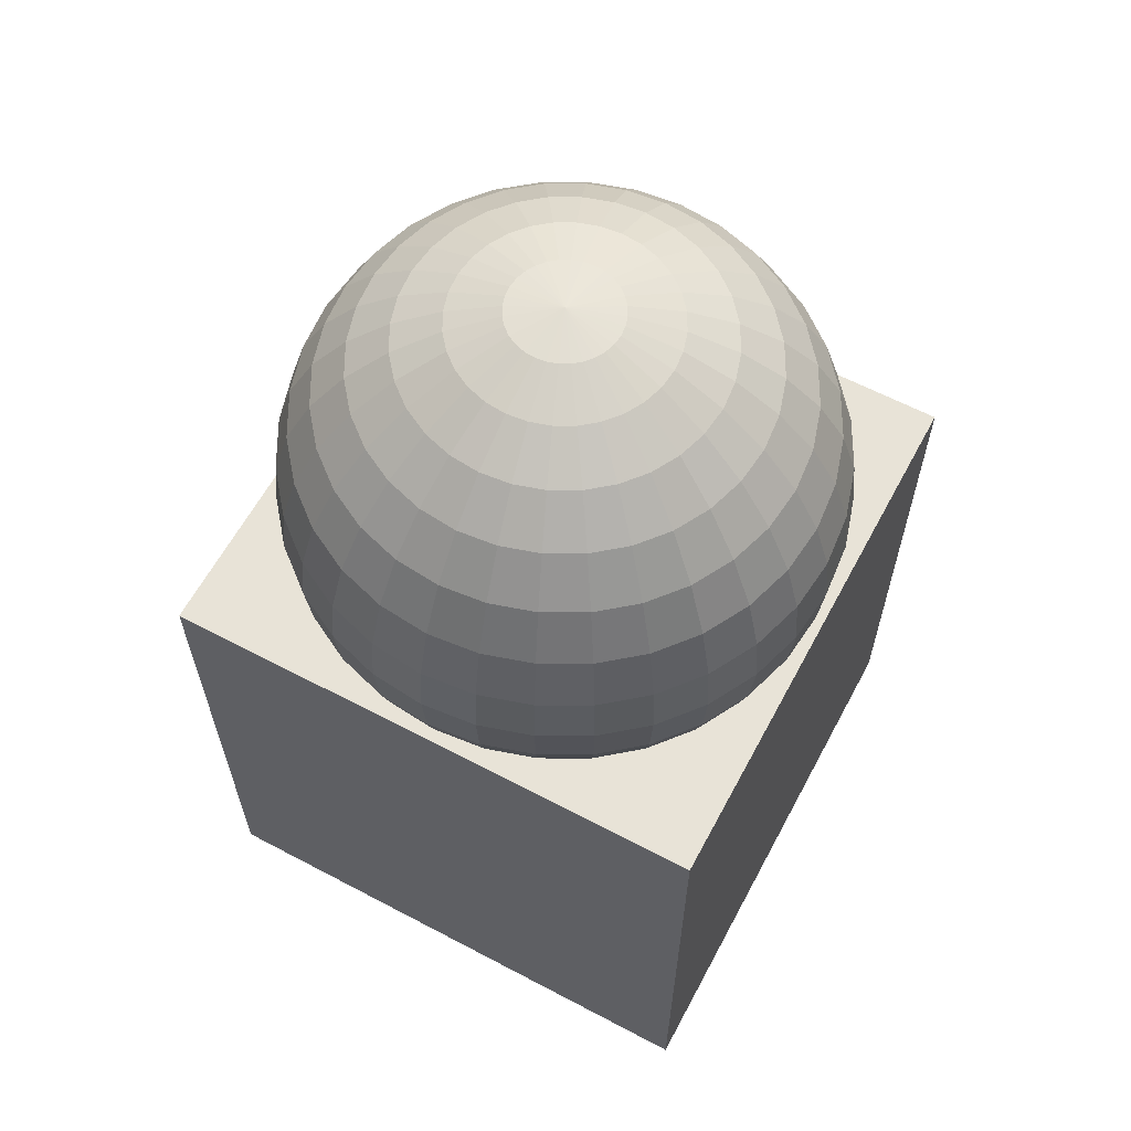
<metadata>
{"format":"obj","ext":"obj","renderer":"f3d","projection":"perspective","resolution":1024,"background":"white","views":[{"elev":61.7,"azim":118.2,"up":"+Y"}]}
</metadata>
<code>
o Cube
v 1 1.033 -1
v 1 -1.033 -1
v 1 1.033 1
v 1 -1.033 1
v -1 1.033 -1
v -1 -1.033 -1
v -1 1.033 1
v -1 -1.033 1
v 1 1.033 -1
v 1 -1.033 -1
v 1 1.033 1
v 1 -1.033 1
v -1 1.033 -1
v -1 -1.033 -1
v -1 1.033 1
v -1 -1.033 1
v 1 1.033 -1
v 1 -1.033 -1
v 1 1.033 1
v 1 -1.033 1
v -1 1.033 -1
v -1 -1.033 -1
v -1 1.033 1
v -1 -1.033 1
f 1 3 7 5
f 4 8 7 3
f 8 6 5 7
f 6 8 4 2
f 2 4 3 1
f 6 2 1 5
f 9 11 15 13
f 12 16 15 11
f 16 14 13 15
f 14 16 12 10
f 10 12 11 9
f 14 10 9 13
f 17 21 23 19
f 20 19 23 24
f 24 23 21 22
f 22 18 20 24
f 18 17 19 20
f 22 21 17 18
o 球
v 0.007087 2.164 -0.5556
v 0.007087 1.888 -0.8315
v 0.007087 1.527 -0.9808
v 0.007087 1.332 -1
v 0.007087 1.137 -0.9808
v 0.007087 0.7768 -0.8315
v 0.04515 2.313 -0.1913
v 0.08174 2.256 -0.3753
v 0.1155 2.164 -0.5449
v 0.145 2.039 -0.6935
v 0.1693 1.888 -0.8155
v 0.1873 1.715 -0.9061
v 0.1984 1.527 -0.9619
v 0.2022 1.332 -0.9808
v 0.1984 1.137 -0.9619
v 0.1873 0.9497 -0.9061
v 0.1693 0.7768 -0.8155
v 0.145 0.6252 -0.6935
v 0.1155 0.5009 -0.5449
v 0.08174 0.4085 -0.3753
v 0.04515 0.3516 -0.1913
v 0.08174 2.313 -0.1802
v 0.1535 2.256 -0.3536
v 0.2197 2.164 -0.5133
v 0.2777 2.039 -0.6533
v 0.3253 1.888 -0.7682
v 0.3606 1.715 -0.8536
v 0.3824 1.527 -0.9061
v 0.3898 1.332 -0.9239
v 0.3824 1.137 -0.9061
v 0.3606 0.9497 -0.8536
v 0.3253 0.7768 -0.7682
v 0.2777 0.6252 -0.6533
v 0.2197 0.5009 -0.5133
v 0.1535 0.4085 -0.3536
v 0.08174 0.3516 -0.1802
v 0.1155 2.313 -0.1622
v 0.2197 2.256 -0.3182
v 0.3157 2.164 -0.4619
v 0.3999 2.039 -0.5879
v 0.469 1.888 -0.6913
v 0.5204 1.715 -0.7682
v 0.552 1.527 -0.8155
v 0.5627 1.332 -0.8315
v 0.552 1.137 -0.8155
v 0.5204 0.9497 -0.7682
v 0.469 0.7768 -0.6913
v 0.3999 0.6252 -0.5879
v 0.3157 0.5009 -0.4619
v 0.2197 0.4085 -0.3182
v 0.1155 0.3516 -0.1622
v 0.145 2.313 -0.1379
v 0.2777 2.256 -0.2706
v 0.3999 2.164 -0.3928
v 0.5071 2.039 -0.5
v 0.595 1.888 -0.5879
v 0.6604 1.715 -0.6533
v 0.7006 1.527 -0.6935
v 0.7142 1.332 -0.7071
v 0.7006 1.137 -0.6935
v 0.6604 0.9497 -0.6533
v 0.595 0.7768 -0.5879
v 0.5071 0.6252 -0.5
v 0.3999 0.5009 -0.3928
v 0.2777 0.4085 -0.2706
v 0.145 0.3516 -0.1379
v 0.1693 2.313 -0.1084
v 0.3253 2.256 -0.2126
v 0.469 2.164 -0.3087
v 0.595 2.039 -0.3928
v 0.6984 1.888 -0.4619
v 0.7753 1.715 -0.5133
v 0.8226 1.527 -0.5449
v 0.8386 1.332 -0.5556
v 0.8226 1.137 -0.5449
v 0.7753 0.9497 -0.5133
v 0.6984 0.7768 -0.4619
v 0.595 0.6252 -0.3928
v 0.469 0.5009 -0.3087
v 0.3253 0.4085 -0.2126
v 0.1693 0.3516 -0.1084
v 0.007087 2.332 0
v 0.1873 2.313 -0.07466
v 0.3606 2.256 -0.1464
v 0.5204 2.164 -0.2126
v 0.6604 2.039 -0.2706
v 0.7753 1.888 -0.3182
v 0.8606 1.715 -0.3536
v 0.9132 1.527 -0.3753
v 0.931 1.332 -0.3827
v 0.9132 1.137 -0.3753
v 0.8606 0.9497 -0.3536
v 0.7753 0.7768 -0.3182
v 0.6604 0.6252 -0.2706
v 0.5204 0.5009 -0.2126
v 0.3606 0.4085 -0.1464
v 0.1873 0.3516 -0.07466
v 0.1984 2.313 -0.03806
v 0.3824 2.256 -0.07466
v 0.552 2.164 -0.1084
v 0.7006 2.039 -0.1379
v 0.8226 1.888 -0.1622
v 0.9132 1.715 -0.1802
v 0.969 1.527 -0.1913
v 0.9879 1.332 -0.1951
v 0.969 1.137 -0.1913
v 0.9132 0.9497 -0.1802
v 0.8226 0.7768 -0.1622
v 0.7006 0.6252 -0.1379
v 0.552 0.5009 -0.1084
v 0.3824 0.4085 -0.07466
v 0.1984 0.3516 -0.03806
v 0.2022 2.313 0
v 0.3898 2.256 0
v 0.5627 2.164 0
v 0.7142 2.039 0
v 0.8386 1.888 0
v 0.931 1.715 0
v 0.9879 1.527 0
v 1.007 1.332 0
v 0.9879 1.137 0
v 0.931 0.9497 0
v 0.8386 0.7768 0
v 0.7142 0.6252 0
v 0.5627 0.5009 0
v 0.3898 0.4085 0
v 0.2022 0.3516 0
v 0.1984 2.313 0.03806
v 0.3824 2.256 0.07466
v 0.552 2.164 0.1084
v 0.7006 2.039 0.1379
v 0.8226 1.888 0.1622
v 0.9132 1.715 0.1802
v 0.969 1.527 0.1913
v 0.9879 1.332 0.1951
v 0.969 1.137 0.1913
v 0.9132 0.9497 0.1802
v 0.8226 0.7768 0.1622
v 0.7006 0.6252 0.1379
v 0.552 0.5009 0.1084
v 0.3824 0.4085 0.07466
v 0.1984 0.3516 0.03806
v 0.1873 2.313 0.07466
v 0.3606 2.256 0.1464
v 0.5204 2.164 0.2126
v 0.6604 2.039 0.2706
v 0.7753 1.888 0.3182
v 0.8606 1.715 0.3536
v 0.9132 1.527 0.3753
v 0.931 1.332 0.3827
v 0.9132 1.137 0.3753
v 0.8606 0.9497 0.3536
v 0.7753 0.7768 0.3182
v 0.6604 0.6252 0.2706
v 0.5204 0.5009 0.2126
v 0.3606 0.4085 0.1464
v 0.1873 0.3516 0.07466
v 0.1693 2.313 0.1084
v 0.3253 2.256 0.2126
v 0.469 2.164 0.3087
v 0.595 2.039 0.3928
v 0.6984 1.888 0.4619
v 0.7753 1.715 0.5133
v 0.8226 1.527 0.5449
v 0.8386 1.332 0.5556
v 0.8226 1.137 0.5449
v 0.7753 0.9497 0.5133
v 0.6984 0.7768 0.4619
v 0.595 0.6252 0.3928
v 0.469 0.5009 0.3087
v 0.3253 0.4085 0.2126
v 0.1693 0.3516 0.1084
v 0.145 2.313 0.1379
v 0.2777 2.256 0.2706
v 0.3999 2.164 0.3928
v 0.5071 2.039 0.5
v 0.595 1.888 0.5879
v 0.6604 1.715 0.6533
v 0.7006 1.527 0.6935
v 0.7142 1.332 0.7071
v 0.7006 1.137 0.6935
v 0.6604 0.9497 0.6533
v 0.595 0.7768 0.5879
v 0.5071 0.6252 0.5
v 0.3999 0.5009 0.3928
v 0.2777 0.4085 0.2706
v 0.145 0.3516 0.1379
v 0.1155 2.313 0.1622
v 0.2197 2.256 0.3182
v 0.3157 2.164 0.4619
v 0.3999 2.039 0.5879
v 0.469 1.888 0.6913
v 0.5204 1.715 0.7682
v 0.552 1.527 0.8155
v 0.5627 1.332 0.8315
v 0.552 1.137 0.8155
v 0.5204 0.9497 0.7682
v 0.469 0.7768 0.6913
v 0.3999 0.6252 0.5879
v 0.3157 0.5009 0.4619
v 0.2197 0.4085 0.3182
v 0.1155 0.3516 0.1622
v 0.08174 2.313 0.1802
v 0.1535 2.256 0.3536
v 0.2197 2.164 0.5133
v 0.2777 2.039 0.6533
v 0.3253 1.888 0.7682
v 0.3606 1.715 0.8536
v 0.3824 1.527 0.9061
v 0.3898 1.332 0.9239
v 0.3824 1.137 0.9061
v 0.3606 0.9497 0.8536
v 0.3253 0.7768 0.7682
v 0.2777 0.6252 0.6533
v 0.2197 0.5009 0.5133
v 0.1535 0.4085 0.3536
v 0.08174 0.3516 0.1802
v 0.04515 2.313 0.1913
v 0.08174 2.256 0.3753
v 0.1155 2.164 0.5449
v 0.145 2.039 0.6935
v 0.1693 1.888 0.8155
v 0.1873 1.715 0.9061
v 0.1984 1.527 0.9619
v 0.2022 1.332 0.9808
v 0.1984 1.137 0.9619
v 0.1873 0.9497 0.9061
v 0.1693 0.7768 0.8155
v 0.145 0.6252 0.6935
v 0.1155 0.5009 0.5449
v 0.08174 0.4085 0.3753
v 0.04515 0.3516 0.1913
v 0.007087 2.313 0.1951
v 0.007087 2.256 0.3827
v 0.007087 2.164 0.5556
v 0.007087 2.039 0.7071
v 0.007087 1.888 0.8315
v 0.007087 1.715 0.9239
v 0.007087 1.527 0.9808
v 0.007087 1.332 1
v 0.007087 1.137 0.9808
v 0.007087 0.9497 0.9239
v 0.007087 0.7768 0.8315
v 0.007087 0.6252 0.7071
v 0.007087 0.5009 0.5556
v 0.007087 0.4085 0.3827
v 0.007087 0.3516 0.1951
v -0.03097 2.313 0.1913
v -0.06757 2.256 0.3753
v -0.1013 2.164 0.5449
v -0.1309 2.039 0.6935
v -0.1551 1.888 0.8155
v -0.1732 1.715 0.9061
v -0.1843 1.527 0.9619
v -0.188 1.332 0.9808
v -0.1843 1.137 0.9619
v -0.1732 0.9497 0.9061
v -0.1551 0.7768 0.8155
v -0.1309 0.6252 0.6935
v -0.1013 0.5009 0.5449
v -0.06757 0.4085 0.3753
v -0.03097 0.3516 0.1913
v -0.06757 2.313 0.1802
v -0.1394 2.256 0.3536
v -0.2055 2.164 0.5133
v -0.2635 2.039 0.6533
v -0.3111 1.888 0.7682
v -0.3465 1.715 0.8536
v -0.3682 1.527 0.9061
v -0.3756 1.332 0.9239
v -0.3682 1.137 0.9061
v -0.3465 0.9497 0.8536
v -0.3111 0.7768 0.7682
v -0.2635 0.6252 0.6533
v -0.2055 0.5009 0.5133
v -0.1394 0.4085 0.3536
v -0.06757 0.3516 0.1802
v -0.1013 2.313 0.1622
v -0.2055 2.256 0.3182
v -0.3016 2.164 0.4619
v -0.3858 2.039 0.5879
v -0.4549 1.888 0.6913
v -0.5062 1.715 0.7682
v -0.5378 1.527 0.8155
v -0.5485 1.332 0.8315
v -0.5378 1.137 0.8155
v -0.5062 0.9497 0.7682
v -0.4549 0.7768 0.6913
v -0.3858 0.6252 0.5879
v -0.3016 0.5009 0.4619
v -0.2055 0.4085 0.3182
v -0.1013 0.3516 0.1622
v -0.1309 2.313 0.1379
v -0.2635 2.256 0.2706
v -0.3858 2.164 0.3928
v -0.4929 2.039 0.5
v -0.5809 1.888 0.5879
v -0.6462 1.715 0.6533
v -0.6864 1.527 0.6935
v -0.7 1.332 0.7071
v -0.6864 1.137 0.6935
v -0.6462 0.9497 0.6533
v -0.5809 0.7768 0.5879
v -0.4929 0.6252 0.5
v -0.3858 0.5009 0.3928
v -0.2635 0.4085 0.2706
v -0.1309 0.3516 0.1379
v 0.007087 0.3323 0
v -0.1551 2.313 0.1084
v -0.3111 2.256 0.2126
v -0.4549 2.164 0.3087
v -0.5809 2.039 0.3928
v -0.6843 1.888 0.4619
v -0.7611 1.715 0.5133
v -0.8084 1.527 0.5449
v -0.8244 1.332 0.5556
v -0.8084 1.137 0.5449
v -0.7611 0.9497 0.5133
v -0.6843 0.7768 0.4619
v -0.5809 0.6252 0.3928
v -0.4549 0.5009 0.3087
v -0.3111 0.4085 0.2126
v -0.1551 0.3516 0.1084
v -0.1732 2.313 0.07466
v -0.3465 2.256 0.1464
v -0.5062 2.164 0.2126
v -0.6462 2.039 0.2706
v -0.7611 1.888 0.3182
v -0.8465 1.715 0.3536
v -0.899 1.527 0.3753
v -0.9168 1.332 0.3827
v -0.899 1.137 0.3753
v -0.8465 0.9497 0.3536
v -0.7611 0.7768 0.3182
v -0.6462 0.6252 0.2706
v -0.5062 0.5009 0.2126
v -0.3465 0.4085 0.1464
v -0.1732 0.3516 0.07466
v -0.1843 2.313 0.03806
v -0.3682 2.256 0.07466
v -0.5378 2.164 0.1084
v -0.6864 2.039 0.1379
v -0.8084 1.888 0.1622
v -0.899 1.715 0.1802
v -0.9549 1.527 0.1913
v -0.9737 1.332 0.1951
v -0.9549 1.137 0.1913
v -0.899 0.9497 0.1802
v -0.8084 0.7768 0.1622
v -0.6864 0.6252 0.1379
v -0.5378 0.5009 0.1084
v -0.3682 0.4085 0.07466
v -0.1843 0.3516 0.03806
v -0.188 2.313 0
v -0.3756 2.256 0
v -0.5485 2.164 0
v -0.7 2.039 0
v -0.8244 1.888 0
v -0.9168 1.715 0
v -0.9737 1.527 -0
v -0.9929 1.332 -0
v -0.9737 1.137 -0
v -0.9168 0.9497 0
v -0.8244 0.7768 0
v -0.7 0.6252 0
v -0.5485 0.5009 0
v -0.3756 0.4085 0
v -0.188 0.3516 0
v -0.1843 2.313 -0.03806
v -0.3682 2.256 -0.07466
v -0.5378 2.164 -0.1084
v -0.6864 2.039 -0.1379
v -0.8084 1.888 -0.1622
v -0.899 1.715 -0.1802
v -0.9549 1.527 -0.1913
v -0.9737 1.332 -0.1951
v -0.9549 1.137 -0.1913
v -0.899 0.9497 -0.1802
v -0.8084 0.7768 -0.1622
v -0.6864 0.6252 -0.1379
v -0.5378 0.5009 -0.1084
v -0.3682 0.4085 -0.07466
v -0.1843 0.3516 -0.03806
v -0.1732 2.313 -0.07466
v -0.3465 2.256 -0.1464
v -0.5062 2.164 -0.2126
v -0.6462 2.039 -0.2706
v -0.7611 1.888 -0.3182
v -0.8465 1.715 -0.3536
v -0.899 1.527 -0.3753
v -0.9168 1.332 -0.3827
v -0.899 1.137 -0.3753
v -0.8465 0.9497 -0.3536
v -0.7611 0.7768 -0.3182
v -0.6462 0.6252 -0.2706
v -0.5062 0.5009 -0.2126
v -0.3465 0.4085 -0.1464
v -0.1732 0.3516 -0.07466
v -0.1551 2.313 -0.1084
v -0.3111 2.256 -0.2126
v -0.4549 2.164 -0.3087
v -0.5809 2.039 -0.3928
v -0.6843 1.888 -0.4619
v -0.7611 1.715 -0.5133
v -0.8084 1.527 -0.5449
v -0.8244 1.332 -0.5556
v -0.8084 1.137 -0.5449
v -0.7611 0.9497 -0.5133
v -0.6843 0.7768 -0.4619
v -0.5809 0.6252 -0.3928
v -0.4549 0.5009 -0.3087
v -0.3111 0.4085 -0.2126
v -0.1551 0.3516 -0.1084
v -0.1309 2.313 -0.1379
v -0.2635 2.256 -0.2706
v -0.3858 2.164 -0.3928
v -0.4929 2.039 -0.5
v -0.5808 1.888 -0.5879
v -0.6462 1.715 -0.6533
v -0.6864 1.527 -0.6935
v -0.7 1.332 -0.7071
v -0.6864 1.137 -0.6935
v -0.6462 0.9497 -0.6533
v -0.5808 0.7768 -0.5879
v -0.4929 0.6252 -0.5
v -0.3858 0.5009 -0.3928
v -0.2635 0.4085 -0.2706
v -0.1309 0.3516 -0.1379
v -0.1013 2.313 -0.1622
v -0.2055 2.256 -0.3182
v -0.3016 2.164 -0.4619
v -0.3858 2.039 -0.5879
v -0.4549 1.888 -0.6913
v -0.5062 1.715 -0.7682
v -0.5378 1.527 -0.8155
v -0.5485 1.332 -0.8315
v -0.5378 1.137 -0.8155
v -0.5062 0.9497 -0.7682
v -0.4549 0.7768 -0.6913
v -0.3858 0.6252 -0.5879
v -0.3016 0.5009 -0.4619
v -0.2055 0.4085 -0.3182
v -0.1013 0.3516 -0.1622
v -0.06757 2.313 -0.1802
v -0.1394 2.256 -0.3536
v -0.2055 2.164 -0.5133
v -0.2635 2.039 -0.6533
v -0.3111 1.888 -0.7682
v -0.3465 1.715 -0.8536
v -0.3682 1.527 -0.9061
v -0.3756 1.332 -0.9239
v -0.3682 1.137 -0.9061
v -0.3465 0.9497 -0.8536
v -0.3111 0.7768 -0.7682
v -0.2635 0.6252 -0.6533
v -0.2055 0.5009 -0.5133
v -0.1394 0.4085 -0.3536
v -0.06757 0.3516 -0.1802
v -0.03097 2.313 -0.1913
v -0.06757 2.256 -0.3753
v -0.1013 2.164 -0.5449
v -0.1309 2.039 -0.6935
v -0.1551 1.888 -0.8155
v -0.1732 1.715 -0.9061
v -0.1843 1.527 -0.9619
v -0.188 1.332 -0.9808
v -0.1843 1.137 -0.9619
v -0.1732 0.9497 -0.9061
v -0.1551 0.7768 -0.8155
v -0.1309 0.6252 -0.6935
v -0.1013 0.5009 -0.5449
v -0.06757 0.4085 -0.3753
v -0.03097 0.3516 -0.1913
v 0.007087 2.313 -0.1951
v 0.007087 2.256 -0.3827
v 0.007087 2.039 -0.7071
v 0.007087 1.715 -0.9239
v 0.007087 0.9497 -0.9239
v 0.007087 0.6252 -0.7071
v 0.007087 0.5009 -0.5556
v 0.007087 0.4085 -0.3827
v 0.007087 0.3516 -0.1951
f 503 30 41 42
f 26 500 34 35
f 504 503 42 43
f 501 26 35 36
f 505 504 43 44
f 27 501 36 37
f 506 505 44 45
f 28 27 37 38
f 498 106 31
f 332 506 45
f 29 28 38 39
f 499 498 31 32
f 502 29 39 40
f 25 499 32 33
f 30 502 40 41
f 500 25 33 34
f 41 40 55 56
f 34 33 48 49
f 42 41 56 57
f 35 34 49 50
f 43 42 57 58
f 36 35 50 51
f 44 43 58 59
f 37 36 51 52
f 45 44 59 60
f 38 37 52 53
f 31 106 46
f 332 45 60
f 39 38 53 54
f 32 31 46 47
f 40 39 54 55
f 33 32 47 48
f 60 59 74 75
f 53 52 67 68
f 46 106 61
f 332 60 75
f 54 53 68 69
f 47 46 61 62
f 55 54 69 70
f 48 47 62 63
f 56 55 70 71
f 49 48 63 64
f 57 56 71 72
f 50 49 64 65
f 58 57 72 73
f 51 50 65 66
f 59 58 73 74
f 52 51 66 67
f 64 63 78 79
f 72 71 86 87
f 65 64 79 80
f 73 72 87 88
f 66 65 80 81
f 74 73 88 89
f 67 66 81 82
f 75 74 89 90
f 68 67 82 83
f 61 106 76
f 332 75 90
f 69 68 83 84
f 62 61 76 77
f 70 69 84 85
f 63 62 77 78
f 71 70 85 86
f 83 82 97 98
f 76 106 91
f 332 90 105
f 84 83 98 99
f 77 76 91 92
f 85 84 99 100
f 78 77 92 93
f 86 85 100 101
f 79 78 93 94
f 87 86 101 102
f 80 79 94 95
f 88 87 102 103
f 81 80 95 96
f 89 88 103 104
f 82 81 96 97
f 90 89 104 105
f 102 101 117 118
f 95 94 110 111
f 103 102 118 119
f 96 95 111 112
f 104 103 119 120
f 97 96 112 113
f 105 104 120 121
f 98 97 113 114
f 91 106 107
f 332 105 121
f 99 98 114 115
f 92 91 107 108
f 100 99 115 116
f 93 92 108 109
f 101 100 116 117
f 94 93 109 110
f 107 106 122
f 332 121 136
f 115 114 129 130
f 108 107 122 123
f 116 115 130 131
f 109 108 123 124
f 117 116 131 132
f 110 109 124 125
f 118 117 132 133
f 111 110 125 126
f 119 118 133 134
f 112 111 126 127
f 120 119 134 135
f 113 112 127 128
f 121 120 135 136
f 114 113 128 129
f 126 125 140 141
f 134 133 148 149
f 127 126 141 142
f 135 134 149 150
f 128 127 142 143
f 136 135 150 151
f 129 128 143 144
f 122 106 137
f 332 136 151
f 130 129 144 145
f 123 122 137 138
f 131 130 145 146
f 124 123 138 139
f 132 131 146 147
f 125 124 139 140
f 133 132 147 148
f 145 144 159 160
f 138 137 152 153
f 146 145 160 161
f 139 138 153 154
f 147 146 161 162
f 140 139 154 155
f 148 147 162 163
f 141 140 155 156
f 149 148 163 164
f 142 141 156 157
f 150 149 164 165
f 143 142 157 158
f 151 150 165 166
f 144 143 158 159
f 137 106 152
f 332 151 166
f 164 163 178 179
f 157 156 171 172
f 165 164 179 180
f 158 157 172 173
f 166 165 180 181
f 159 158 173 174
f 152 106 167
f 332 166 181
f 160 159 174 175
f 153 152 167 168
f 161 160 175 176
f 154 153 168 169
f 162 161 176 177
f 155 154 169 170
f 163 162 177 178
f 156 155 170 171
f 176 175 190 191
f 169 168 183 184
f 177 176 191 192
f 170 169 184 185
f 178 177 192 193
f 171 170 185 186
f 179 178 193 194
f 172 171 186 187
f 180 179 194 195
f 173 172 187 188
f 181 180 195 196
f 174 173 188 189
f 167 106 182
f 332 181 196
f 175 174 189 190
f 168 167 182 183
f 195 194 209 210
f 188 187 202 203
f 196 195 210 211
f 189 188 203 204
f 182 106 197
f 332 196 211
f 190 189 204 205
f 183 182 197 198
f 191 190 205 206
f 184 183 198 199
f 192 191 206 207
f 185 184 199 200
f 193 192 207 208
f 186 185 200 201
f 194 193 208 209
f 187 186 201 202
f 199 198 213 214
f 207 206 221 222
f 200 199 214 215
f 208 207 222 223
f 201 200 215 216
f 209 208 223 224
f 202 201 216 217
f 210 209 224 225
f 203 202 217 218
f 211 210 225 226
f 204 203 218 219
f 197 106 212
f 332 211 226
f 205 204 219 220
f 198 197 212 213
f 206 205 220 221
f 218 217 232 233
f 226 225 240 241
f 219 218 233 234
f 212 106 227
f 332 226 241
f 220 219 234 235
f 213 212 227 228
f 221 220 235 236
f 214 213 228 229
f 222 221 236 237
f 215 214 229 230
f 223 222 237 238
f 216 215 230 231
f 224 223 238 239
f 217 216 231 232
f 225 224 239 240
f 237 236 251 252
f 230 229 244 245
f 238 237 252 253
f 231 230 245 246
f 239 238 253 254
f 232 231 246 247
f 240 239 254 255
f 233 232 247 248
f 241 240 255 256
f 234 233 248 249
f 227 106 242
f 332 241 256
f 235 234 249 250
f 228 227 242 243
f 236 235 250 251
f 229 228 243 244
f 256 255 270 271
f 249 248 263 264
f 242 106 257
f 332 256 271
f 250 249 264 265
f 243 242 257 258
f 251 250 265 266
f 244 243 258 259
f 252 251 266 267
f 245 244 259 260
f 253 252 267 268
f 246 245 260 261
f 254 253 268 269
f 247 246 261 262
f 255 254 269 270
f 248 247 262 263
f 260 259 274 275
f 268 267 282 283
f 261 260 275 276
f 269 268 283 284
f 262 261 276 277
f 270 269 284 285
f 263 262 277 278
f 271 270 285 286
f 264 263 278 279
f 257 106 272
f 332 271 286
f 265 264 279 280
f 258 257 272 273
f 266 265 280 281
f 259 258 273 274
f 267 266 281 282
f 279 278 293 294
f 272 106 287
f 332 286 301
f 280 279 294 295
f 273 272 287 288
f 281 280 295 296
f 274 273 288 289
f 282 281 296 297
f 275 274 289 290
f 283 282 297 298
f 276 275 290 291
f 284 283 298 299
f 277 276 291 292
f 285 284 299 300
f 278 277 292 293
f 286 285 300 301
f 298 297 312 313
f 291 290 305 306
f 299 298 313 314
f 292 291 306 307
f 300 299 314 315
f 293 292 307 308
f 301 300 315 316
f 294 293 308 309
f 287 106 302
f 332 301 316
f 295 294 309 310
f 288 287 302 303
f 296 295 310 311
f 289 288 303 304
f 297 296 311 312
f 290 289 304 305
f 332 316 331
f 310 309 324 325
f 303 302 317 318
f 311 310 325 326
f 304 303 318 319
f 312 311 326 327
f 305 304 319 320
f 313 312 327 328
f 306 305 320 321
f 314 313 328 329
f 307 306 321 322
f 315 314 329 330
f 308 307 322 323
f 316 315 330 331
f 309 308 323 324
f 302 106 317
f 329 328 344 345
f 322 321 337 338
f 330 329 345 346
f 323 322 338 339
f 331 330 346 347
f 324 323 339 340
f 317 106 333
f 332 331 347
f 325 324 340 341
f 318 317 333 334
f 326 325 341 342
f 319 318 334 335
f 327 326 342 343
f 320 319 335 336
f 328 327 343 344
f 321 320 336 337
f 334 333 348 349
f 342 341 356 357
f 335 334 349 350
f 343 342 357 358
f 336 335 350 351
f 344 343 358 359
f 337 336 351 352
f 345 344 359 360
f 338 337 352 353
f 346 345 360 361
f 339 338 353 354
f 347 346 361 362
f 340 339 354 355
f 333 106 348
f 332 347 362
f 341 340 355 356
f 353 352 367 368
f 361 360 375 376
f 354 353 368 369
f 362 361 376 377
f 355 354 369 370
f 348 106 363
f 332 362 377
f 356 355 370 371
f 349 348 363 364
f 357 356 371 372
f 350 349 364 365
f 358 357 372 373
f 351 350 365 366
f 359 358 373 374
f 352 351 366 367
f 360 359 374 375
f 372 371 386 387
f 365 364 379 380
f 373 372 387 388
f 366 365 380 381
f 374 373 388 389
f 367 366 381 382
f 375 374 389 390
f 368 367 382 383
f 376 375 390 391
f 369 368 383 384
f 377 376 391 392
f 370 369 384 385
f 363 106 378
f 332 377 392
f 371 370 385 386
f 364 363 378 379
f 391 390 405 406
f 384 383 398 399
f 392 391 406 407
f 385 384 399 400
f 378 106 393
f 332 392 407
f 386 385 400 401
f 379 378 393 394
f 387 386 401 402
f 380 379 394 395
f 388 387 402 403
f 381 380 395 396
f 389 388 403 404
f 382 381 396 397
f 390 389 404 405
f 383 382 397 398
f 395 394 409 410
f 403 402 417 418
f 396 395 410 411
f 404 403 418 419
f 397 396 411 412
f 405 404 419 420
f 398 397 412 413
f 406 405 420 421
f 399 398 413 414
f 407 406 421 422
f 400 399 414 415
f 393 106 408
f 332 407 422
f 401 400 415 416
f 394 393 408 409
f 402 401 416 417
f 414 413 428 429
f 422 421 436 437
f 415 414 429 430
f 408 106 423
f 332 422 437
f 416 415 430 431
f 409 408 423 424
f 417 416 431 432
f 410 409 424 425
f 418 417 432 433
f 411 410 425 426
f 419 418 433 434
f 412 411 426 427
f 420 419 434 435
f 413 412 427 428
f 421 420 435 436
f 433 432 447 448
f 426 425 440 441
f 434 433 448 449
f 427 426 441 442
f 435 434 449 450
f 428 427 442 443
f 436 435 450 451
f 429 428 443 444
f 437 436 451 452
f 430 429 444 445
f 423 106 438
f 332 437 452
f 431 430 445 446
f 424 423 438 439
f 432 431 446 447
f 425 424 439 440
f 452 451 466 467
f 445 444 459 460
f 438 106 453
f 332 452 467
f 446 445 460 461
f 439 438 453 454
f 447 446 461 462
f 440 439 454 455
f 448 447 462 463
f 441 440 455 456
f 449 448 463 464
f 442 441 456 457
f 450 449 464 465
f 443 442 457 458
f 451 450 465 466
f 444 443 458 459
f 464 463 478 479
f 457 456 471 472
f 465 464 479 480
f 458 457 472 473
f 466 465 480 481
f 459 458 473 474
f 467 466 481 482
f 460 459 474 475
f 453 106 468
f 332 467 482
f 461 460 475 476
f 454 453 468 469
f 462 461 476 477
f 455 454 469 470
f 463 462 477 478
f 456 455 470 471
f 468 106 483
f 332 482 497
f 476 475 490 491
f 469 468 483 484
f 477 476 491 492
f 470 469 484 485
f 478 477 492 493
f 471 470 485 486
f 479 478 493 494
f 472 471 486 487
f 480 479 494 495
f 473 472 487 488
f 481 480 495 496
f 474 473 488 489
f 482 481 496 497
f 475 474 489 490
f 487 486 500 26
f 495 494 503 504
f 488 487 26 501
f 496 495 504 505
f 489 488 501 27
f 497 496 505 506
f 490 489 27 28
f 483 106 498
f 332 497 506
f 491 490 28 29
f 484 483 498 499
f 492 491 29 502
f 485 484 499 25
f 493 492 502 30
f 486 485 25 500
f 494 493 30 503

</code>
